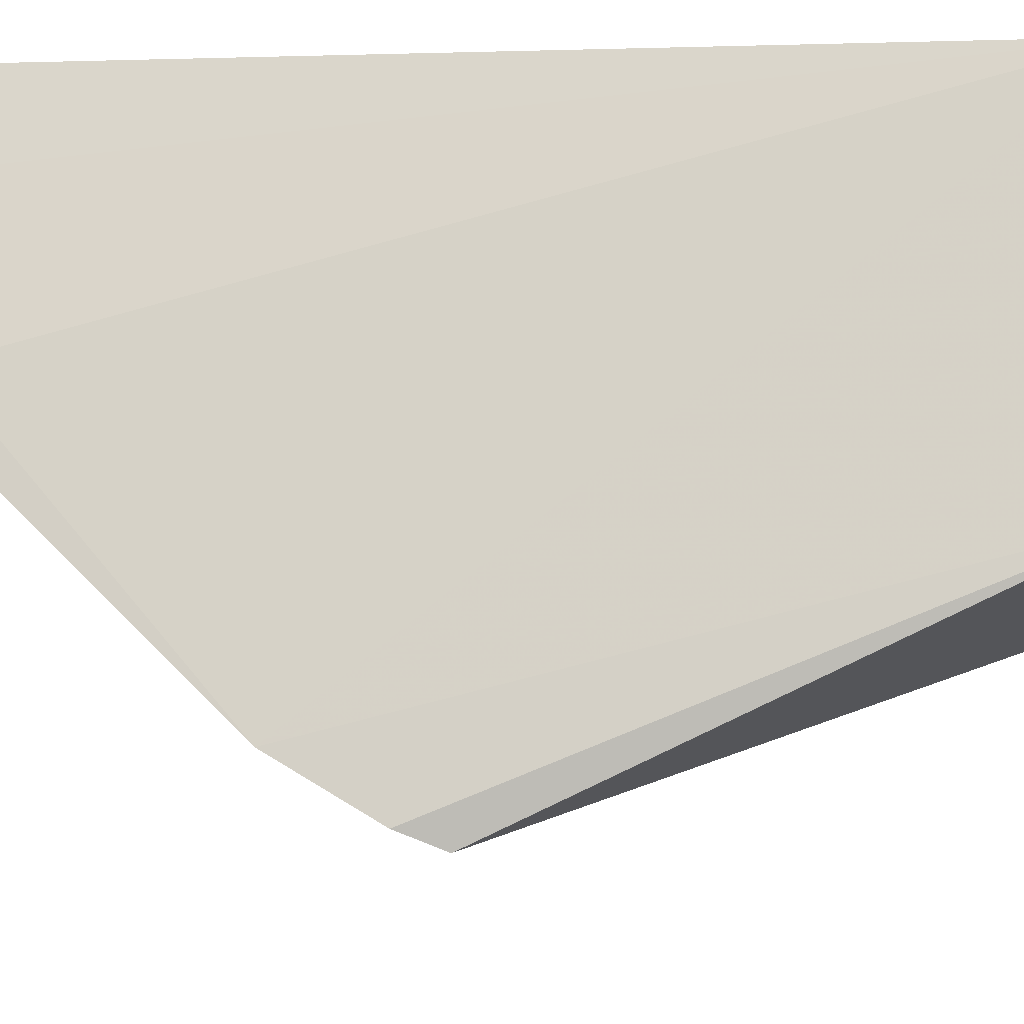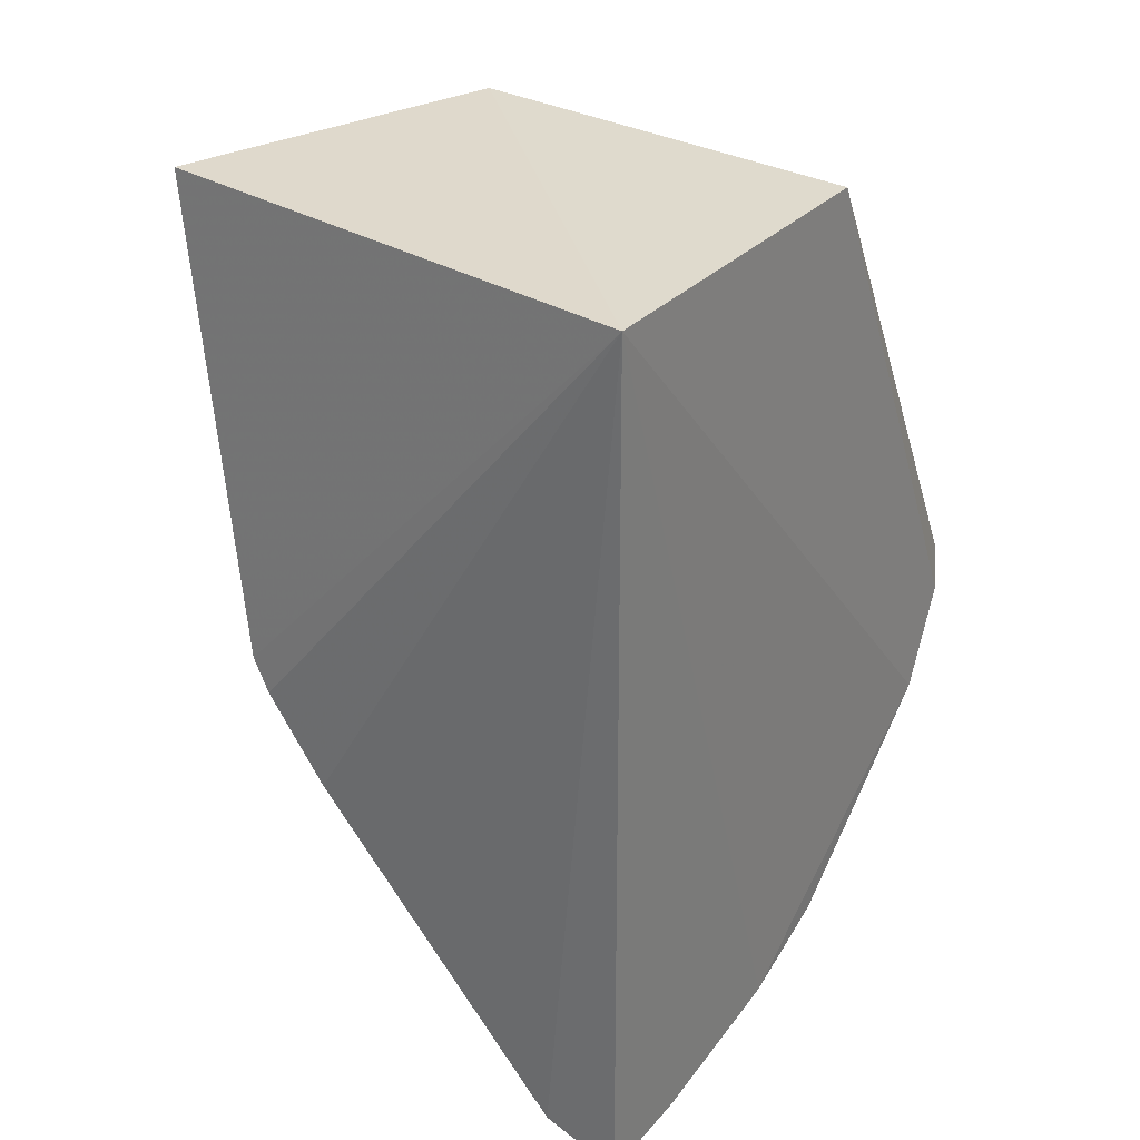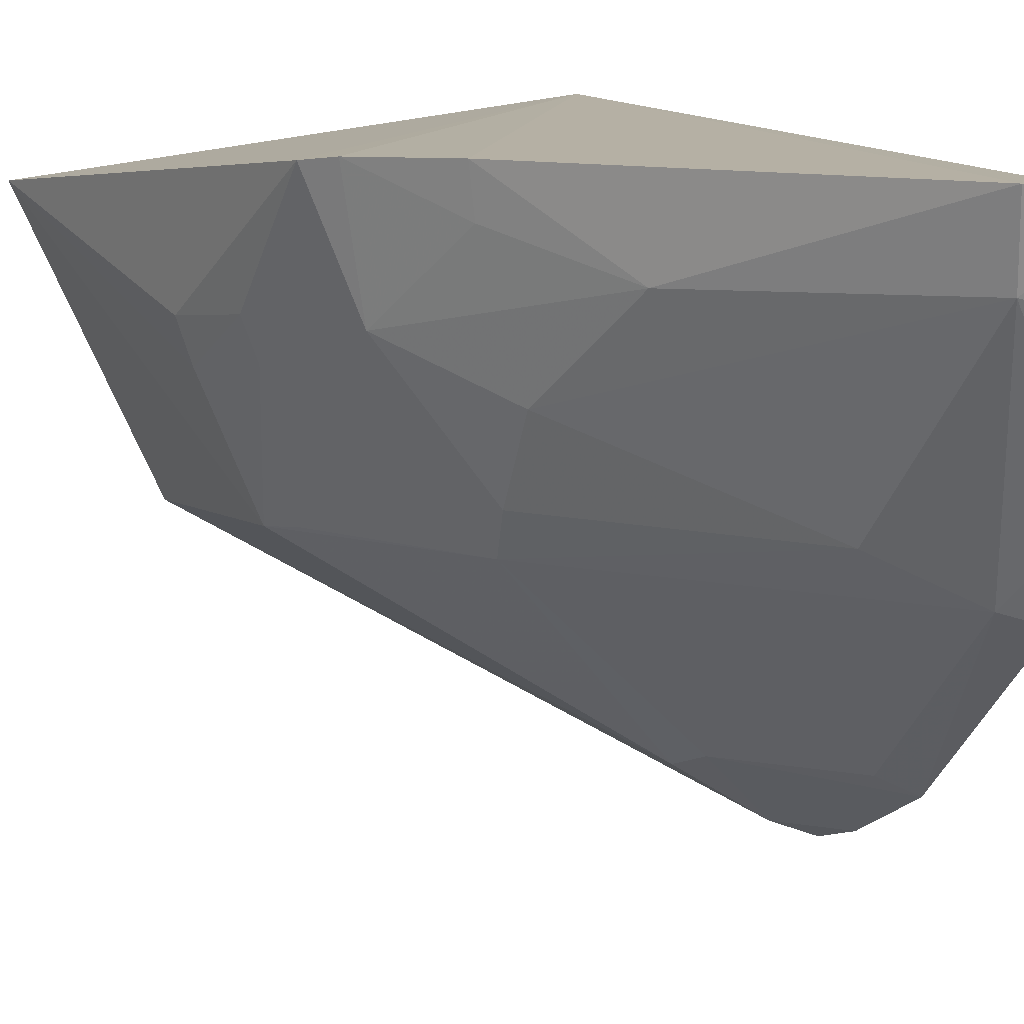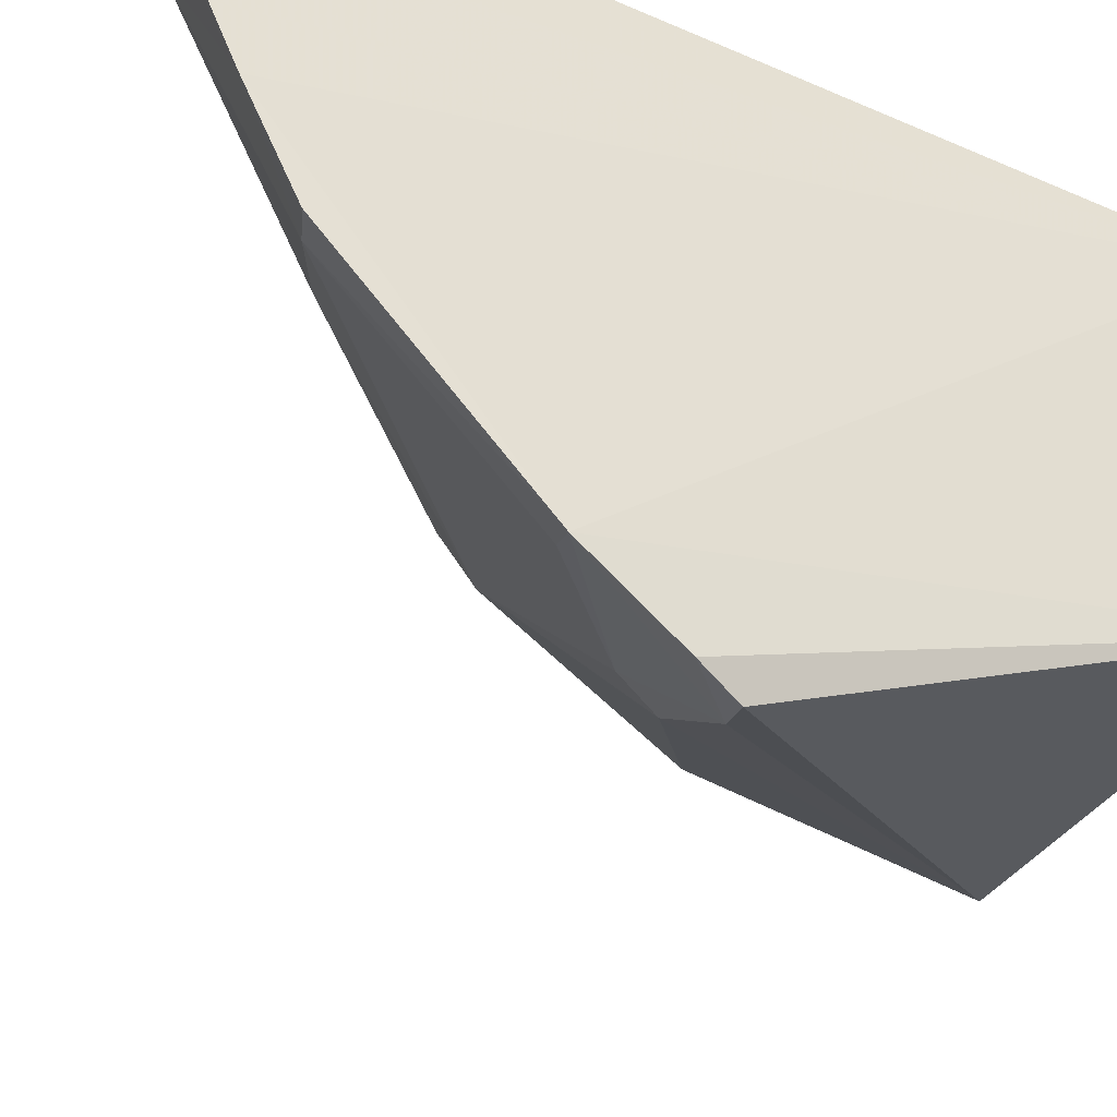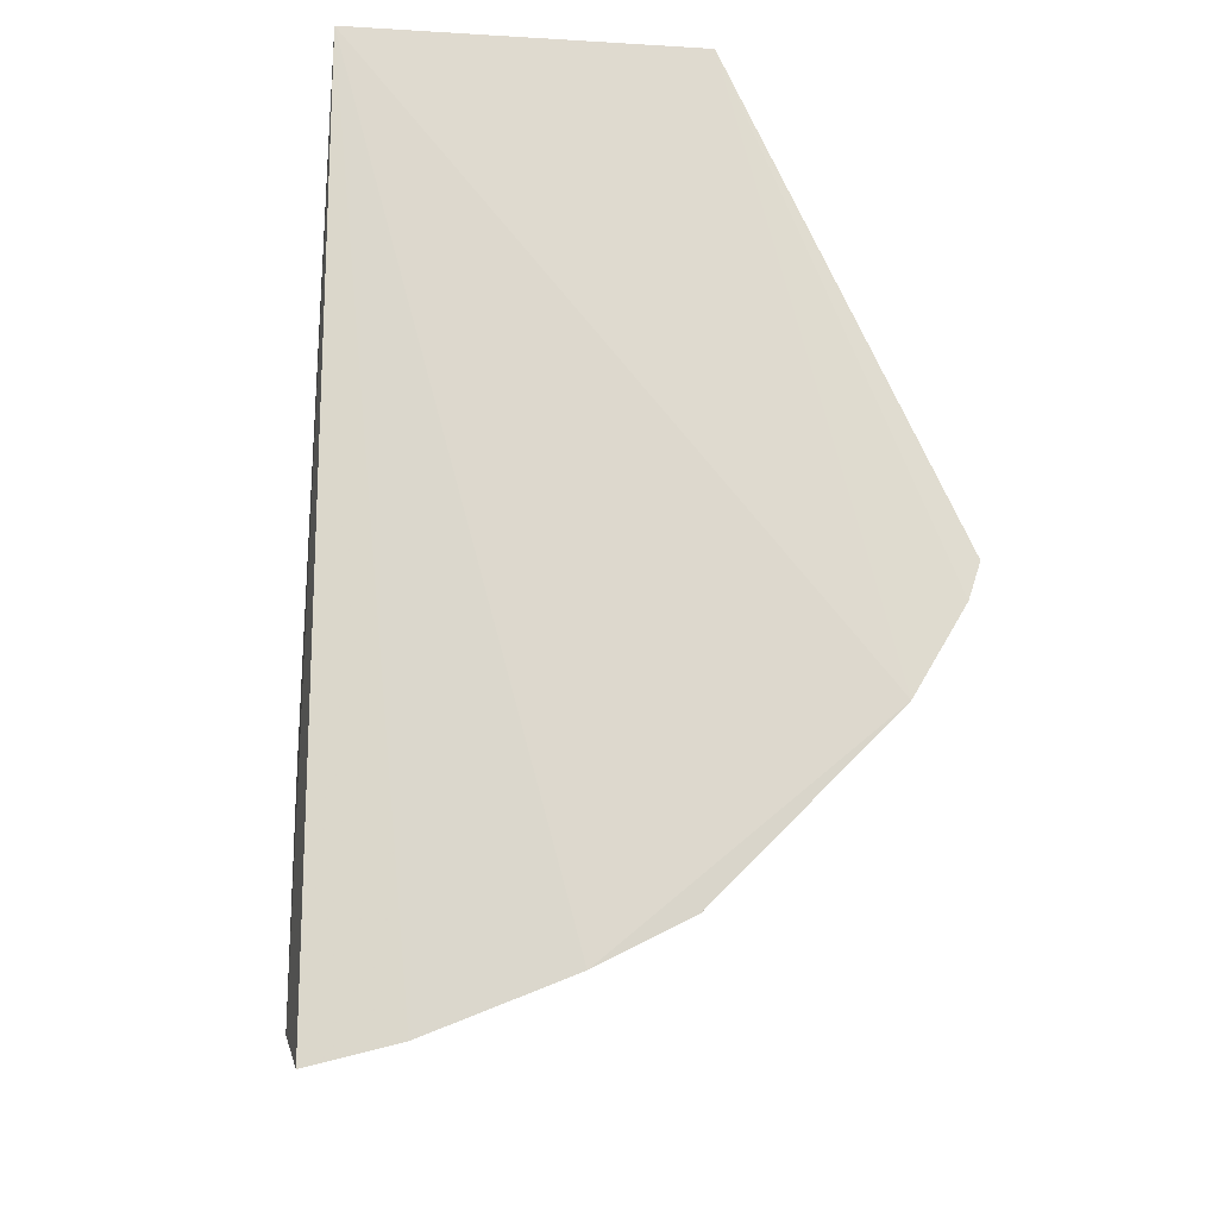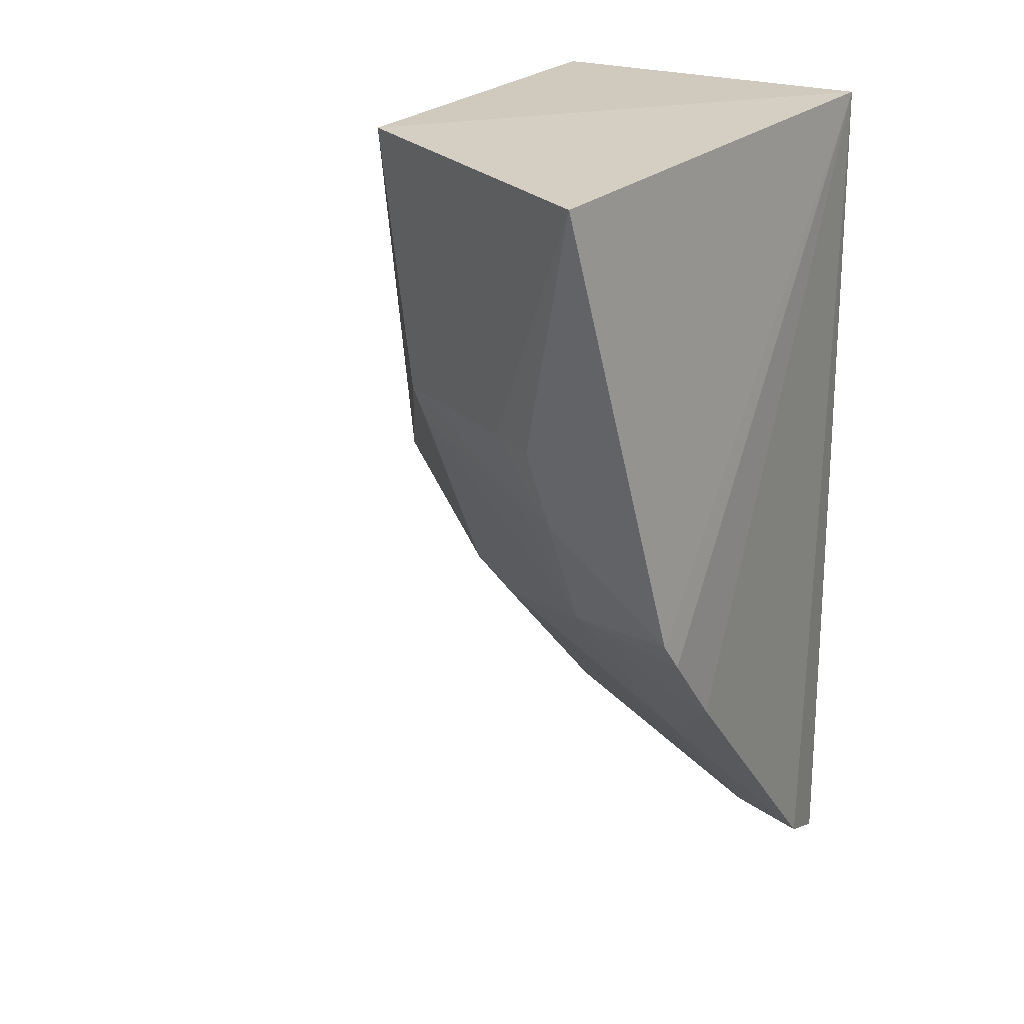
<metadata>
{"format":"obj","ext":"obj","renderer":"f3d","projection":"perspective","resolution":1024,"background":"white","views":[{"elev":-12.2,"azim":94.5,"up":"+Z"},{"elev":32.7,"azim":36.1,"up":"+Y"},{"elev":12.5,"azim":-22.3,"up":"+Z"},{"elev":-36.8,"azim":60.8,"up":"+Z"},{"elev":-15.8,"azim":82.9,"up":"+Y"},{"elev":23.0,"azim":-59.9,"up":"+Y"}]}
</metadata>
<code>
v -0.157 -0.2969 -0.234
v -0.1496 -0.2016 -0.3887
v -0.1588 -0.01297 -0.2348
v -0.3242 -0.01791 -0.252
v -0.2777 -0.1673 -0.2727
v -0.1588 -0.01297 -0.3409
v -0.2852 -0.1716 -0.2325
v -0.1509 -0.2725 -0.3046
v -0.2807 -0.09752 -0.3324
v -0.2825 -0.01323 -0.3424
v -0.1802 -0.2862 -0.2311
v -0.2919 -0.1621 -0.234
v -0.1546 -0.29 -0.2611
v -0.2468 -0.1698 -0.3282
v -0.1558 -0.1611 -0.4103
v -0.2643 -0.1968 -0.2314
v -0.3037 -0.1018 -0.2771
v -0.1774 -0.2813 -0.2551
v -0.1624 -0.2526 -0.3295
v -0.2758 -0.1104 -0.3304
v -0.152 -0.1736 -0.4056
v -0.1945 -0.1559 -0.3882
v -0.2621 -0.1953 -0.2458
v -0.2955 -0.1286 -0.2734
v -0.2987 -0.09962 -0.2906
v -0.2489 -0.1936 -0.2884
v -0.1908 -0.1679 -0.3832
v -0.1507 -0.2579 -0.333
v -0.1678 -0.1574 -0.4058
v -0.2337 -0.2243 -0.2577
v -0.2903 -0.1267 -0.2862
v -0.249 -0.1789 -0.3144
v -0.1608 -0.1979 -0.3831
v -0.1889 -0.2381 -0.316
f 6 3 2
f 8 2 3
f 10 4 3
f 10 3 6
f 10 9 4
f 11 1 3
f 12 7 3
f 12 3 4
f 12 5 7
f 13 8 3
f 13 3 1
f 15 10 6
f 16 11 3
f 16 3 7
f 17 12 4
f 18 8 13
f 18 13 1
f 18 1 11
f 19 8 18
f 20 14 5
f 20 9 14
f 21 15 6
f 21 6 2
f 22 9 10
f 22 14 9
f 23 16 7
f 23 7 5
f 24 5 12
f 24 12 17
f 25 17 4
f 25 4 9
f 25 24 17
f 25 9 24
f 27 19 14
f 27 14 22
f 28 19 2
f 28 2 8
f 28 8 19
f 29 22 10
f 29 10 15
f 29 15 21
f 29 27 22
f 29 21 2
f 29 2 27
f 30 18 11
f 30 11 16
f 30 16 23
f 30 26 18
f 30 23 5
f 30 5 26
f 31 20 5
f 31 5 24
f 31 24 9
f 31 9 20
f 32 26 5
f 32 5 14
f 33 27 2
f 33 2 19
f 33 19 27
f 34 32 14
f 34 14 19
f 34 19 18
f 34 18 26
f 34 26 32

</code>
